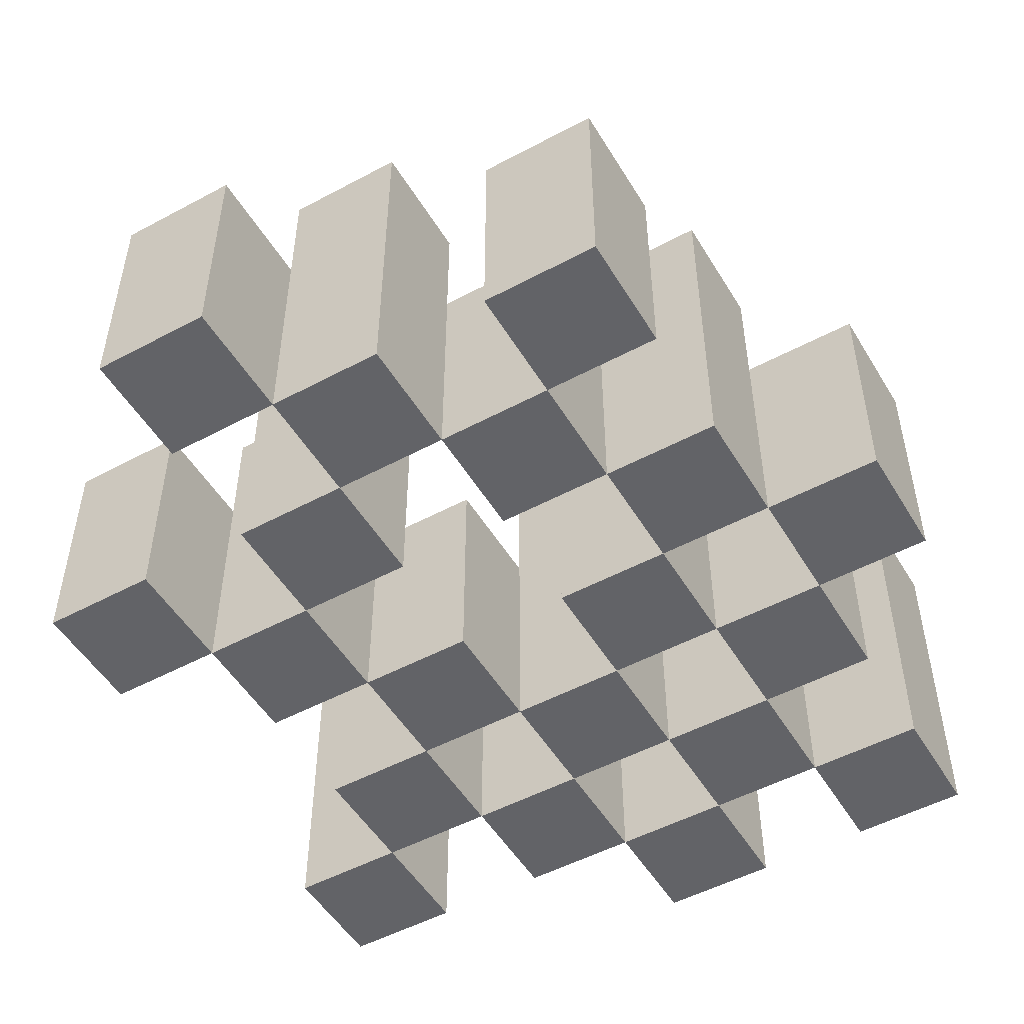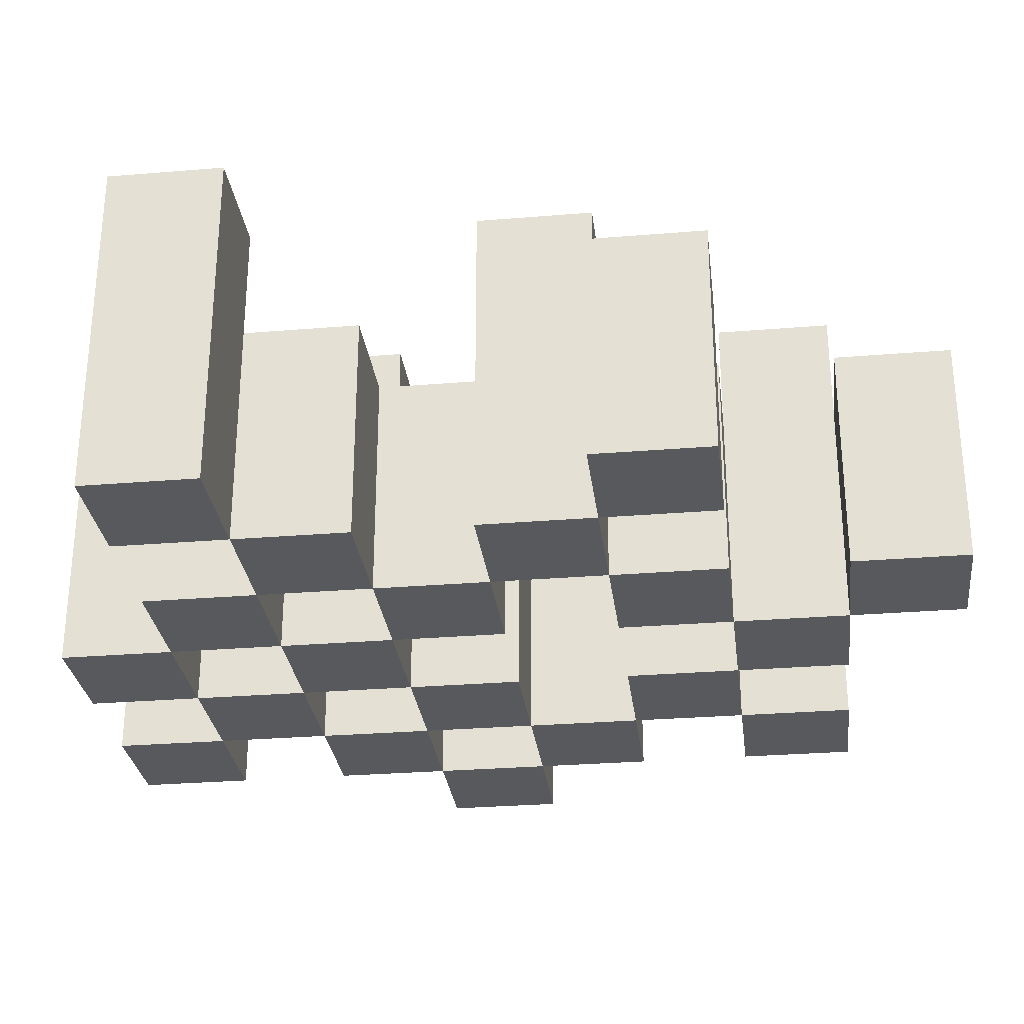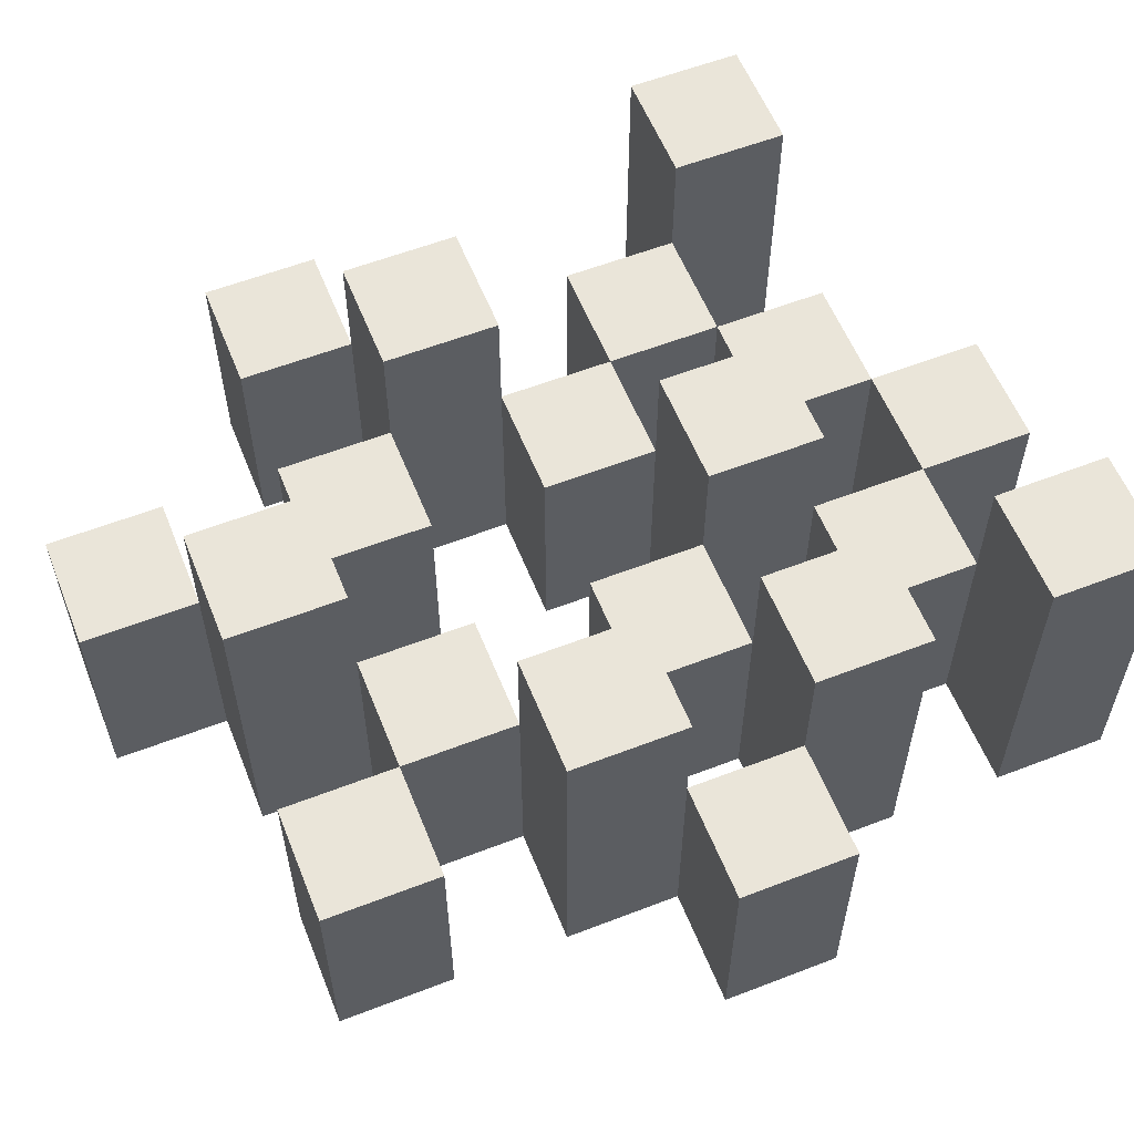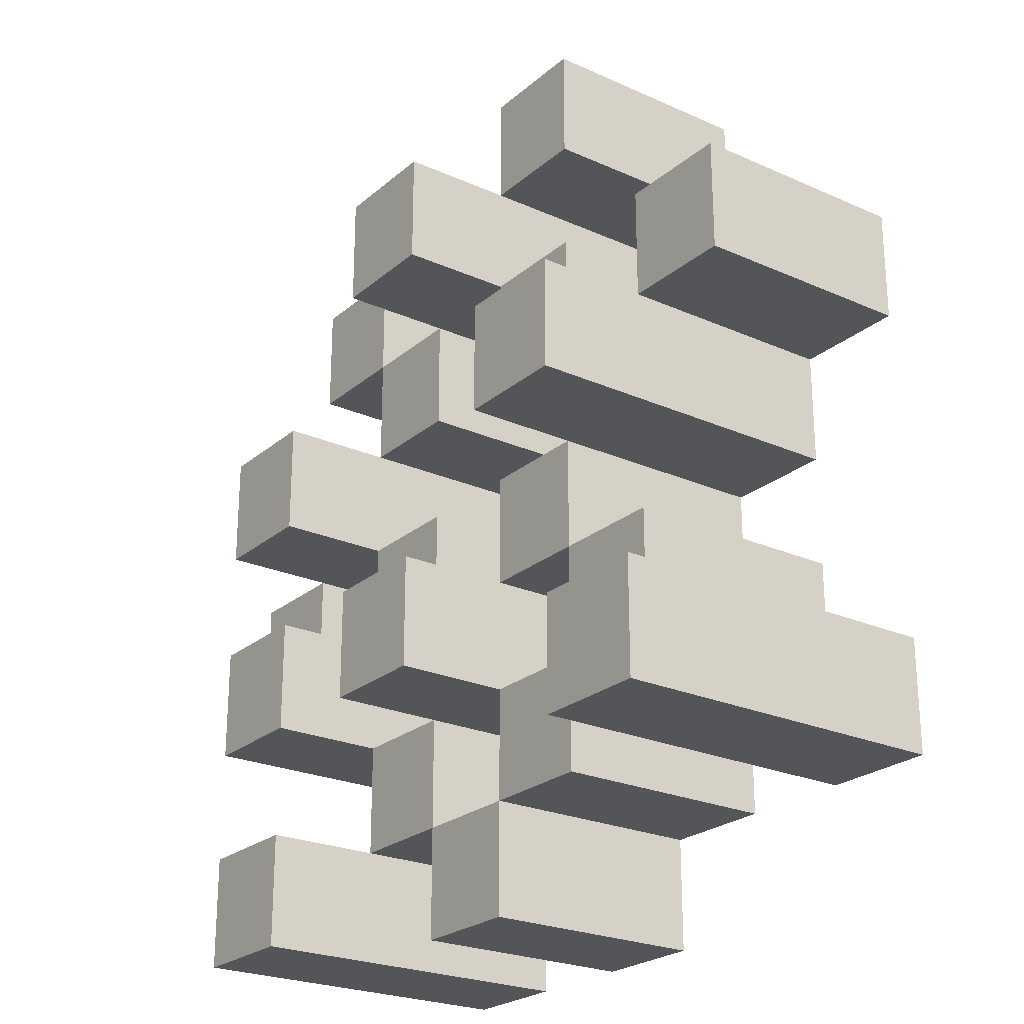
<metadata>
{"format":"obj","ext":"obj","renderer":"f3d","projection":"perspective","resolution":1024,"background":"white","views":[{"elev":-51.0,"azim":30.3,"up":"+Y"},{"elev":-29.1,"azim":-83.0,"up":"+Y"},{"elev":58.2,"azim":68.2,"up":"+Y"},{"elev":-24.3,"azim":-126.3,"up":"+Z"}]}
</metadata>
<code>
o
v 23.4 0.9 2.5
v 23.5 0.9 2.5
v 23.6 0.9 2.5
v 23.7 0.9 2.5
v 23.4 1.1 2.5
v 23.5 1.1 2.5
v 23.6 1.2 2.5
v 23.7 1.2 2.5
v 23.1 0.9 2.6
v 23.2 0.9 2.6
v 23.3 0.9 2.6
v 23.4 0.9 2.6
v 23.5 0.9 2.6
v 23.6 0.9 2.6
v 23.3 1.1 2.6
v 23.4 1.1 2.6
v 23.5 1.1 2.6
v 23.6 1.1 2.6
v 23.1 1.2 2.6
v 23.2 1.2 2.6
v 23.2 0.9 2.7
v 23.3 0.9 2.7
v 23.4 0.9 2.7
v 23.5 0.9 2.7
v 23.6 0.9 2.7
v 23.7 0.9 2.7
v 23.2 1.1 2.7
v 23.3 1.1 2.7
v 23.4 1.1 2.7
v 23.5 1.1 2.7
v 23.6 1.1 2.7
v 23.4 1.2 2.7
v 23.5 1.2 2.7
v 23.6 1.2 2.7
v 23.7 1.2 2.7
v 23.3 0.9 2.8
v 23.4 0.9 2.8
v 23.5 0.9 2.8
v 23.6 0.9 2.8
v 23.7 0.9 2.8
v 23.8 0.9 2.8
v 23.3 1.1 2.8
v 23.4 1.1 2.8
v 23.5 1.1 2.8
v 23.6 1.1 2.8
v 23.7 1.1 2.8
v 23.8 1.1 2.8
v 23.2 0.9 2.9
v 23.3 0.9 2.9
v 23.6 0.9 2.9
v 23.7 0.9 2.9
v 23.3 1.1 2.9
v 23.6 1.1 2.9
v 23.7 1.1 2.9
v 23.2 1.2 2.9
v 23.3 1.2 2.9
v 23.6 1.2 2.9
v 23.7 1.2 2.9
v 23.1 0.9 3
v 23.2 0.9 3
v 23.3 0.9 3
v 23.4 0.9 3
v 23.5 0.9 3
v 23.6 0.9 3
v 23.1 1.1 3
v 23.2 1.1 3
v 23.3 1.1 3
v 23.4 1.1 3
v 23.5 1.1 3
v 23.6 1.1 3
v 23.4 0.9 3.1
v 23.5 0.9 3.1
v 23.6 0.9 3.1
v 23.7 0.9 3.1
v 23.4 1.1 3.1
v 23.5 1.1 3.1
v 23.6 1.1 3.1
v 23.7 1.1 3.1
v 23.4 1.2 3.1
v 23.5 1.2 3.1
v 23.3 0.9 3.2
v 23.4 0.9 3.2
v 23.3 1.1 3.2
v 23.4 1.1 3.2
v 23.4 0.9 2.6
v 23.5 0.9 2.6
v 23.6 0.9 2.6
v 23.7 0.9 2.6
v 23.4 1.1 2.6
v 23.5 1.1 2.6
v 23.6 1.1 2.6
v 23.6 1.2 2.6
v 23.7 1.2 2.6
v 23.1 0.9 2.7
v 23.2 0.9 2.7
v 23.3 0.9 2.7
v 23.4 0.9 2.7
v 23.5 0.9 2.7
v 23.6 0.9 2.7
v 23.2 1.1 2.7
v 23.3 1.1 2.7
v 23.4 1.1 2.7
v 23.5 1.1 2.7
v 23.6 1.1 2.7
v 23.1 1.2 2.7
v 23.2 1.2 2.7
v 23.2 0.9 2.8
v 23.3 0.9 2.8
v 23.4 0.9 2.8
v 23.5 0.9 2.8
v 23.6 0.9 2.8
v 23.7 0.9 2.8
v 23.2 1.1 2.8
v 23.3 1.1 2.8
v 23.4 1.1 2.8
v 23.5 1.1 2.8
v 23.6 1.1 2.8
v 23.7 1.1 2.8
v 23.4 1.2 2.8
v 23.5 1.2 2.8
v 23.6 1.2 2.8
v 23.7 1.2 2.8
v 23.3 0.9 2.9
v 23.4 0.9 2.9
v 23.5 0.9 2.9
v 23.6 0.9 2.9
v 23.7 0.9 2.9
v 23.8 0.9 2.9
v 23.3 1.1 2.9
v 23.4 1.1 2.9
v 23.5 1.1 2.9
v 23.6 1.1 2.9
v 23.7 1.1 2.9
v 23.8 1.1 2.9
v 23.2 0.9 3
v 23.3 0.9 3
v 23.6 0.9 3
v 23.7 0.9 3
v 23.2 1.1 3
v 23.3 1.1 3
v 23.6 1.1 3
v 23.2 1.2 3
v 23.3 1.2 3
v 23.6 1.2 3
v 23.7 1.2 3
v 23.1 0.9 3.1
v 23.2 0.9 3.1
v 23.3 0.9 3.1
v 23.4 0.9 3.1
v 23.5 0.9 3.1
v 23.6 0.9 3.1
v 23.1 1.1 3.1
v 23.2 1.1 3.1
v 23.3 1.1 3.1
v 23.4 1.1 3.1
v 23.5 1.1 3.1
v 23.6 1.1 3.1
v 23.4 0.9 3.2
v 23.5 0.9 3.2
v 23.6 0.9 3.2
v 23.7 0.9 3.2
v 23.4 1.1 3.2
v 23.6 1.1 3.2
v 23.7 1.1 3.2
v 23.4 1.2 3.2
v 23.5 1.2 3.2
v 23.3 0.9 3.3
v 23.4 0.9 3.3
v 23.3 1.1 3.3
v 23.4 1.1 3.3
v 23.1 0.9 2.6
v 23.1 1.2 2.6
v 23.1 0.9 2.7
v 23.1 1.2 2.7
v 23.1 0.9 3
v 23.1 1.1 3
v 23.1 0.9 3.1
v 23.1 1.1 3.1
v 23.2 0.9 2.7
v 23.2 1.1 2.7
v 23.2 0.9 2.8
v 23.2 1.1 2.8
v 23.2 0.9 2.9
v 23.2 1.2 2.9
v 23.2 0.9 3
v 23.2 1.1 3
v 23.2 1.2 3
v 23.3 0.9 2.6
v 23.3 1.1 2.6
v 23.3 0.9 2.7
v 23.3 1.1 2.7
v 23.3 0.9 2.8
v 23.3 1.1 2.8
v 23.3 0.9 2.9
v 23.3 1.1 2.9
v 23.3 0.9 3
v 23.3 1.1 3
v 23.3 0.9 3.1
v 23.3 1.1 3.1
v 23.3 0.9 3.2
v 23.3 1.1 3.2
v 23.3 0.9 3.3
v 23.3 1.1 3.3
v 23.4 0.9 2.5
v 23.4 1.1 2.5
v 23.4 0.9 2.6
v 23.4 1.1 2.6
v 23.4 0.9 2.7
v 23.4 1.1 2.7
v 23.4 1.2 2.7
v 23.4 0.9 2.8
v 23.4 1.1 2.8
v 23.4 1.2 2.8
v 23.4 0.9 3.1
v 23.4 1.1 3.1
v 23.4 1.2 3.1
v 23.4 0.9 3.2
v 23.4 1.1 3.2
v 23.4 1.2 3.2
v 23.5 0.9 2.6
v 23.5 1.1 2.6
v 23.5 0.9 2.7
v 23.5 1.1 2.7
v 23.5 0.9 2.8
v 23.5 1.1 2.8
v 23.5 0.9 2.9
v 23.5 1.1 2.9
v 23.5 0.9 3
v 23.5 1.1 3
v 23.5 0.9 3.1
v 23.5 1.1 3.1
v 23.6 0.9 2.5
v 23.6 1.2 2.5
v 23.6 0.9 2.6
v 23.6 1.1 2.6
v 23.6 1.2 2.6
v 23.6 0.9 2.7
v 23.6 1.1 2.7
v 23.6 1.2 2.7
v 23.6 0.9 2.8
v 23.6 1.1 2.8
v 23.6 1.2 2.8
v 23.6 0.9 2.9
v 23.6 1.1 2.9
v 23.6 1.2 2.9
v 23.6 0.9 3
v 23.6 1.1 3
v 23.6 1.2 3
v 23.6 0.9 3.1
v 23.6 1.1 3.1
v 23.6 0.9 3.2
v 23.6 1.1 3.2
v 23.7 0.9 2.8
v 23.7 1.1 2.8
v 23.7 0.9 2.9
v 23.7 1.1 2.9
v 23.2 0.9 2.6
v 23.2 1.2 2.6
v 23.2 0.9 2.7
v 23.2 1.1 2.7
v 23.2 1.2 2.7
v 23.2 0.9 3
v 23.2 1.1 3
v 23.2 0.9 3.1
v 23.2 1.1 3.1
v 23.3 0.9 2.7
v 23.3 1.1 2.7
v 23.3 0.9 2.8
v 23.3 1.1 2.8
v 23.3 0.9 2.9
v 23.3 1.1 2.9
v 23.3 1.2 2.9
v 23.3 0.9 3
v 23.3 1.1 3
v 23.3 1.2 3
v 23.4 0.9 2.6
v 23.4 1.1 2.6
v 23.4 0.9 2.7
v 23.4 1.1 2.7
v 23.4 0.9 2.8
v 23.4 1.1 2.8
v 23.4 0.9 2.9
v 23.4 1.1 2.9
v 23.4 0.9 3
v 23.4 1.1 3
v 23.4 0.9 3.1
v 23.4 1.1 3.1
v 23.4 0.9 3.2
v 23.4 1.1 3.2
v 23.4 0.9 3.3
v 23.4 1.1 3.3
v 23.5 0.9 2.5
v 23.5 1.1 2.5
v 23.5 0.9 2.6
v 23.5 1.1 2.6
v 23.5 0.9 2.7
v 23.5 1.1 2.7
v 23.5 1.2 2.7
v 23.5 0.9 2.8
v 23.5 1.1 2.8
v 23.5 1.2 2.8
v 23.5 0.9 3.1
v 23.5 1.1 3.1
v 23.5 1.2 3.1
v 23.5 0.9 3.2
v 23.5 1.2 3.2
v 23.6 0.9 2.6
v 23.6 1.1 2.6
v 23.6 0.9 2.7
v 23.6 1.1 2.7
v 23.6 0.9 2.8
v 23.6 1.1 2.8
v 23.6 0.9 2.9
v 23.6 1.1 2.9
v 23.6 0.9 3
v 23.6 1.1 3
v 23.6 0.9 3.1
v 23.6 1.1 3.1
v 23.7 0.9 2.5
v 23.7 1.2 2.5
v 23.7 0.9 2.6
v 23.7 1.2 2.6
v 23.7 0.9 2.7
v 23.7 1.2 2.7
v 23.7 0.9 2.8
v 23.7 1.1 2.8
v 23.7 1.2 2.8
v 23.7 0.9 2.9
v 23.7 1.1 2.9
v 23.7 1.2 2.9
v 23.7 0.9 3
v 23.7 1.2 3
v 23.7 0.9 3.1
v 23.7 1.1 3.1
v 23.7 0.9 3.2
v 23.7 1.1 3.2
v 23.8 0.9 2.8
v 23.8 1.1 2.8
v 23.8 0.9 2.9
v 23.8 1.1 2.9
v 23.1 0.9 2.6
v 23.1 0.9 2.7
v 23.1 0.9 3
v 23.1 0.9 3.1
v 23.2 0.9 2.6
v 23.2 0.9 2.7
v 23.2 0.9 2.8
v 23.2 0.9 2.9
v 23.2 0.9 3
v 23.2 0.9 3.1
v 23.3 0.9 2.6
v 23.3 0.9 2.7
v 23.3 0.9 2.8
v 23.3 0.9 2.9
v 23.3 0.9 3
v 23.3 0.9 3.1
v 23.3 0.9 3.2
v 23.3 0.9 3.3
v 23.4 0.9 2.5
v 23.4 0.9 2.6
v 23.4 0.9 2.7
v 23.4 0.9 2.8
v 23.4 0.9 2.9
v 23.4 0.9 3
v 23.4 0.9 3.1
v 23.4 0.9 3.2
v 23.4 0.9 3.3
v 23.5 0.9 2.5
v 23.5 0.9 2.6
v 23.5 0.9 2.7
v 23.5 0.9 2.8
v 23.5 0.9 2.9
v 23.5 0.9 3
v 23.5 0.9 3.1
v 23.5 0.9 3.2
v 23.6 0.9 2.5
v 23.6 0.9 2.6
v 23.6 0.9 2.7
v 23.6 0.9 2.8
v 23.6 0.9 2.9
v 23.6 0.9 3
v 23.6 0.9 3.1
v 23.6 0.9 3.2
v 23.7 0.9 2.5
v 23.7 0.9 2.6
v 23.7 0.9 2.7
v 23.7 0.9 2.8
v 23.7 0.9 2.9
v 23.7 0.9 3
v 23.7 0.9 3.1
v 23.7 0.9 3.2
v 23.8 0.9 2.8
v 23.8 0.9 2.9
v 23.1 1.1 3
v 23.1 1.1 3.1
v 23.2 1.1 2.7
v 23.2 1.1 2.8
v 23.2 1.1 3
v 23.2 1.1 3.1
v 23.3 1.1 2.6
v 23.3 1.1 2.7
v 23.3 1.1 2.8
v 23.3 1.1 2.9
v 23.3 1.1 3
v 23.3 1.1 3.1
v 23.3 1.1 3.2
v 23.3 1.1 3.3
v 23.4 1.1 2.5
v 23.4 1.1 2.6
v 23.4 1.1 2.7
v 23.4 1.1 2.8
v 23.4 1.1 2.9
v 23.4 1.1 3
v 23.4 1.1 3.1
v 23.4 1.1 3.2
v 23.4 1.1 3.3
v 23.5 1.1 2.5
v 23.5 1.1 2.6
v 23.5 1.1 2.7
v 23.5 1.1 2.8
v 23.5 1.1 2.9
v 23.5 1.1 3
v 23.5 1.1 3.1
v 23.6 1.1 2.6
v 23.6 1.1 2.7
v 23.6 1.1 2.8
v 23.6 1.1 2.9
v 23.6 1.1 3
v 23.6 1.1 3.1
v 23.6 1.1 3.2
v 23.7 1.1 2.8
v 23.7 1.1 2.9
v 23.7 1.1 3.1
v 23.7 1.1 3.2
v 23.8 1.1 2.8
v 23.8 1.1 2.9
v 23.1 1.2 2.6
v 23.1 1.2 2.7
v 23.2 1.2 2.6
v 23.2 1.2 2.7
v 23.2 1.2 2.9
v 23.2 1.2 3
v 23.3 1.2 2.9
v 23.3 1.2 3
v 23.4 1.2 2.7
v 23.4 1.2 2.8
v 23.4 1.2 3.1
v 23.4 1.2 3.2
v 23.5 1.2 2.7
v 23.5 1.2 2.8
v 23.5 1.2 3.1
v 23.5 1.2 3.2
v 23.6 1.2 2.5
v 23.6 1.2 2.6
v 23.6 1.2 2.7
v 23.6 1.2 2.8
v 23.6 1.2 2.9
v 23.6 1.2 3
v 23.7 1.2 2.5
v 23.7 1.2 2.6
v 23.7 1.2 2.7
v 23.7 1.2 2.8
v 23.7 1.2 2.9
v 23.7 1.2 3
f 5 2 1
f 6 2 5
f 7 4 3
f 8 4 7
f 15 12 11
f 16 12 15
f 17 14 13
f 18 14 17
f 19 10 9
f 20 10 19
f 27 22 21
f 28 22 27
f 29 24 23
f 30 24 29
f 31 26 25
f 32 30 29
f 33 30 32
f 34 26 31
f 35 26 34
f 42 37 36
f 43 37 42
f 44 39 38
f 45 39 44
f 46 41 40
f 47 41 46
f 52 49 48
f 53 51 50
f 54 51 53
f 55 52 48
f 56 52 55
f 57 54 53
f 58 54 57
f 65 60 59
f 66 60 65
f 67 62 61
f 68 62 67
f 69 64 63
f 70 64 69
f 75 72 71
f 76 72 75
f 77 74 73
f 78 74 77
f 79 76 75
f 80 76 79
f 83 82 81
f 84 82 83
f 85 86 89
f 89 86 90
f 87 88 91
f 91 88 92
f 92 88 93
f 94 95 100
f 96 97 101
f 101 97 102
f 98 99 103
f 103 99 104
f 94 100 105
f 105 100 106
f 107 108 113
f 113 108 114
f 109 110 115
f 115 110 116
f 111 112 117
f 117 112 118
f 115 116 119
f 119 116 120
f 117 118 121
f 121 118 122
f 123 124 129
f 129 124 130
f 125 126 131
f 131 126 132
f 127 128 133
f 133 128 134
f 135 136 139
f 139 136 140
f 137 138 141
f 139 140 142
f 142 140 143
f 141 138 144
f 144 138 145
f 146 147 152
f 152 147 153
f 148 149 154
f 154 149 155
f 150 151 156
f 156 151 157
f 158 159 162
f 160 161 163
f 163 161 164
f 162 159 165
f 165 159 166
f 167 168 169
f 169 168 170
f 173 172 171
f 174 172 173
f 177 176 175
f 178 176 177
f 181 180 179
f 182 180 181
f 185 184 183
f 186 184 185
f 187 184 186
f 190 189 188
f 191 189 190
f 194 193 192
f 195 193 194
f 198 197 196
f 199 197 198
f 202 201 200
f 203 201 202
f 206 205 204
f 207 205 206
f 211 209 208
f 211 210 209
f 212 210 211
f 213 210 212
f 217 215 214
f 217 216 215
f 218 216 217
f 219 216 218
f 222 221 220
f 223 221 222
f 226 225 224
f 227 225 226
f 230 229 228
f 231 229 230
f 234 233 232
f 235 233 234
f 236 233 235
f 240 238 237
f 240 239 238
f 241 239 240
f 242 239 241
f 246 244 243
f 246 245 244
f 247 245 246
f 248 245 247
f 251 250 249
f 252 250 251
f 255 254 253
f 256 254 255
f 257 258 259
f 259 258 260
f 260 258 261
f 262 263 264
f 264 263 265
f 266 267 268
f 268 267 269
f 270 271 273
f 271 272 273
f 273 272 274
f 274 272 275
f 276 277 278
f 278 277 279
f 280 281 282
f 282 281 283
f 284 285 286
f 286 285 287
f 288 289 290
f 290 289 291
f 292 293 294
f 294 293 295
f 296 297 299
f 297 298 299
f 299 298 300
f 300 298 301
f 302 303 305
f 303 304 305
f 305 304 306
f 307 308 309
f 309 308 310
f 311 312 313
f 313 312 314
f 315 316 317
f 317 316 318
f 319 320 321
f 321 320 322
f 323 324 325
f 325 324 326
f 326 324 327
f 328 329 331
f 329 330 331
f 331 330 332
f 333 334 335
f 335 334 336
f 337 338 339
f 339 338 340
f 345 342 341
f 346 342 345
f 349 344 343
f 350 344 349
f 352 347 346
f 353 347 352
f 354 349 348
f 355 349 354
f 360 352 351
f 361 352 360
f 362 354 353
f 363 354 362
f 364 356 355
f 365 356 364
f 366 358 357
f 367 358 366
f 368 360 359
f 369 360 368
f 370 362 361
f 371 362 370
f 374 366 365
f 375 366 374
f 377 370 369
f 378 370 377
f 379 372 371
f 380 372 379
f 381 374 373
f 382 374 381
f 384 377 376
f 385 377 384
f 386 379 378
f 387 379 386
f 388 381 380
f 389 381 388
f 390 383 382
f 391 383 390
f 392 388 387
f 393 388 392
f 394 395 398
f 398 395 399
f 396 397 401
f 401 397 402
f 400 401 409
f 409 401 410
f 402 403 411
f 411 403 412
f 404 405 413
f 413 405 414
f 406 407 415
f 415 407 416
f 408 409 417
f 417 409 418
f 418 419 424
f 424 419 425
f 420 421 426
f 426 421 427
f 422 423 428
f 428 423 429
f 429 430 433
f 433 430 434
f 431 432 435
f 435 432 436
f 437 438 439
f 439 438 440
f 441 442 443
f 443 442 444
f 445 446 449
f 449 446 450
f 447 448 451
f 451 448 452
f 453 454 459
f 459 454 460
f 455 456 461
f 461 456 462
f 457 458 463
f 463 458 464

</code>
